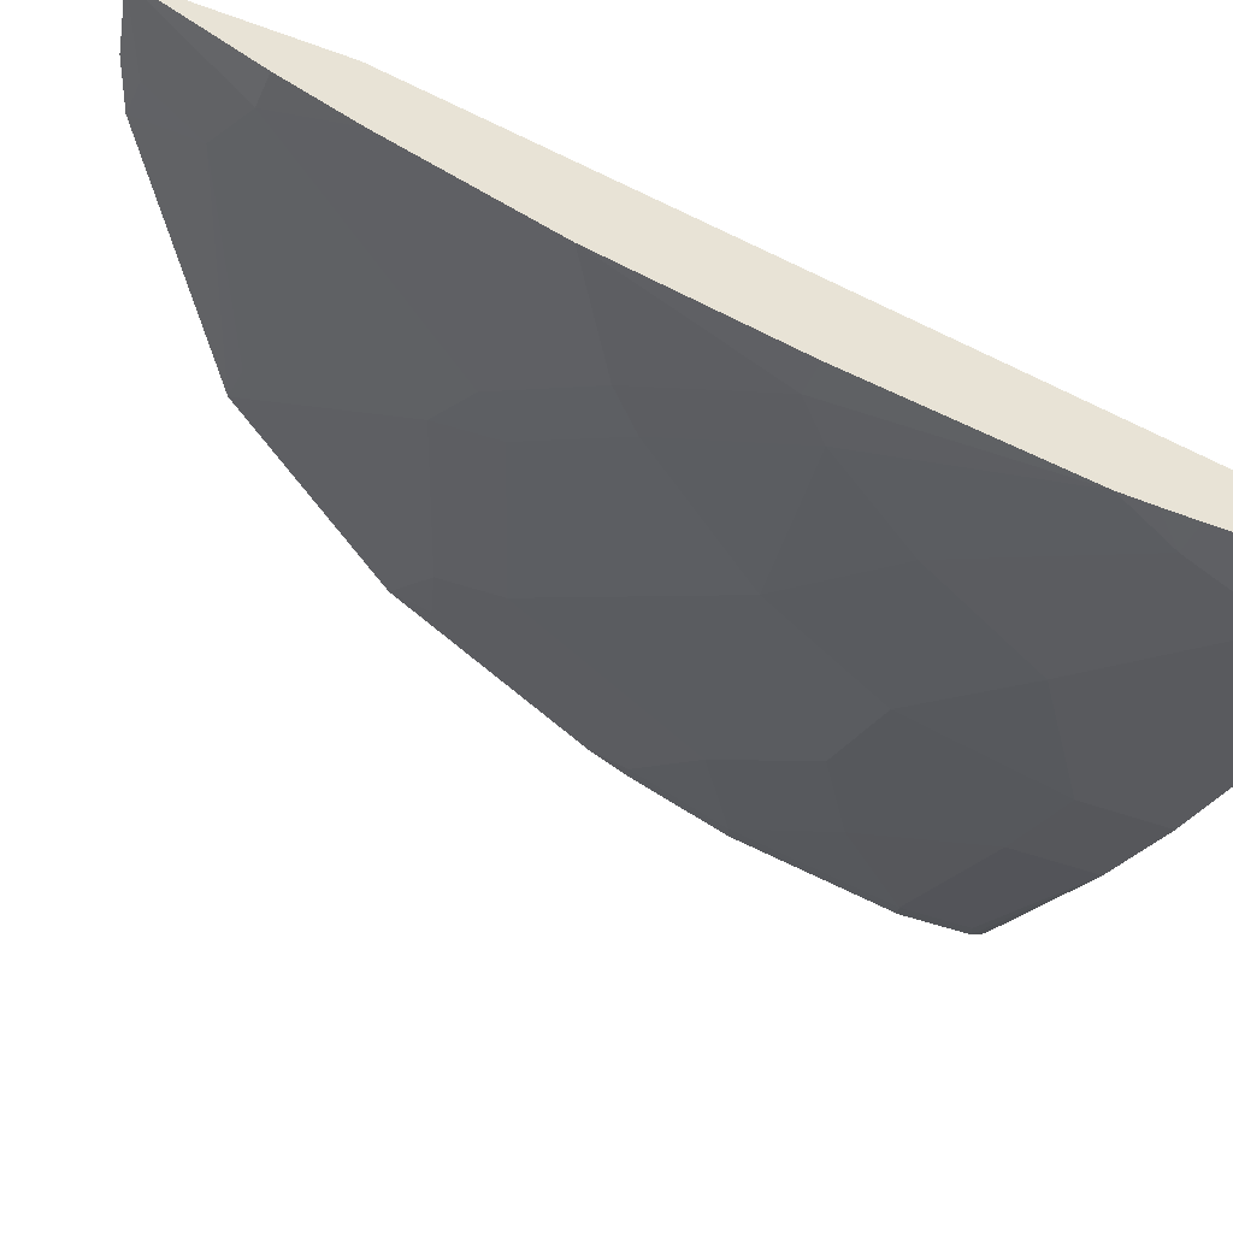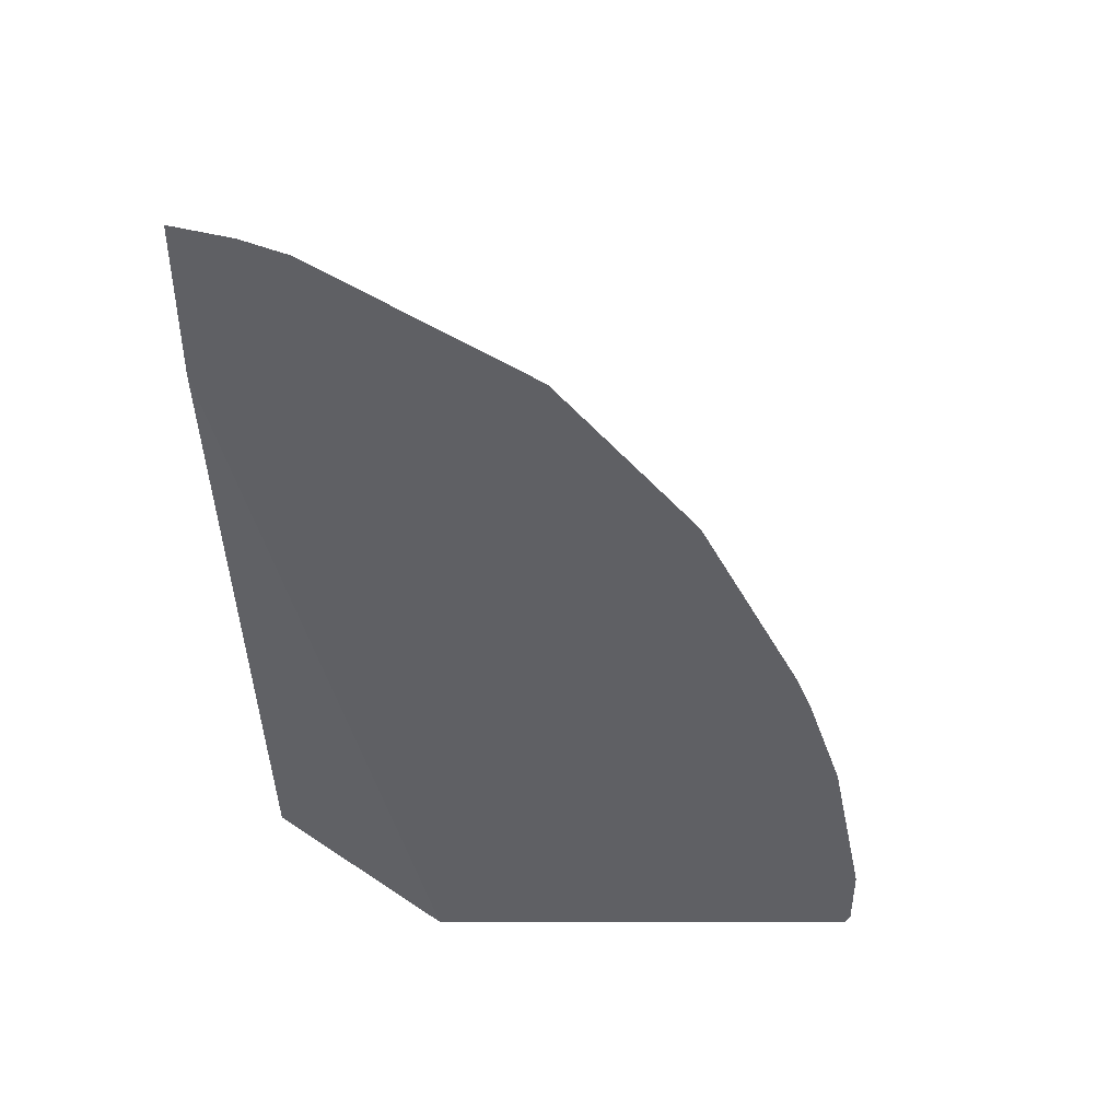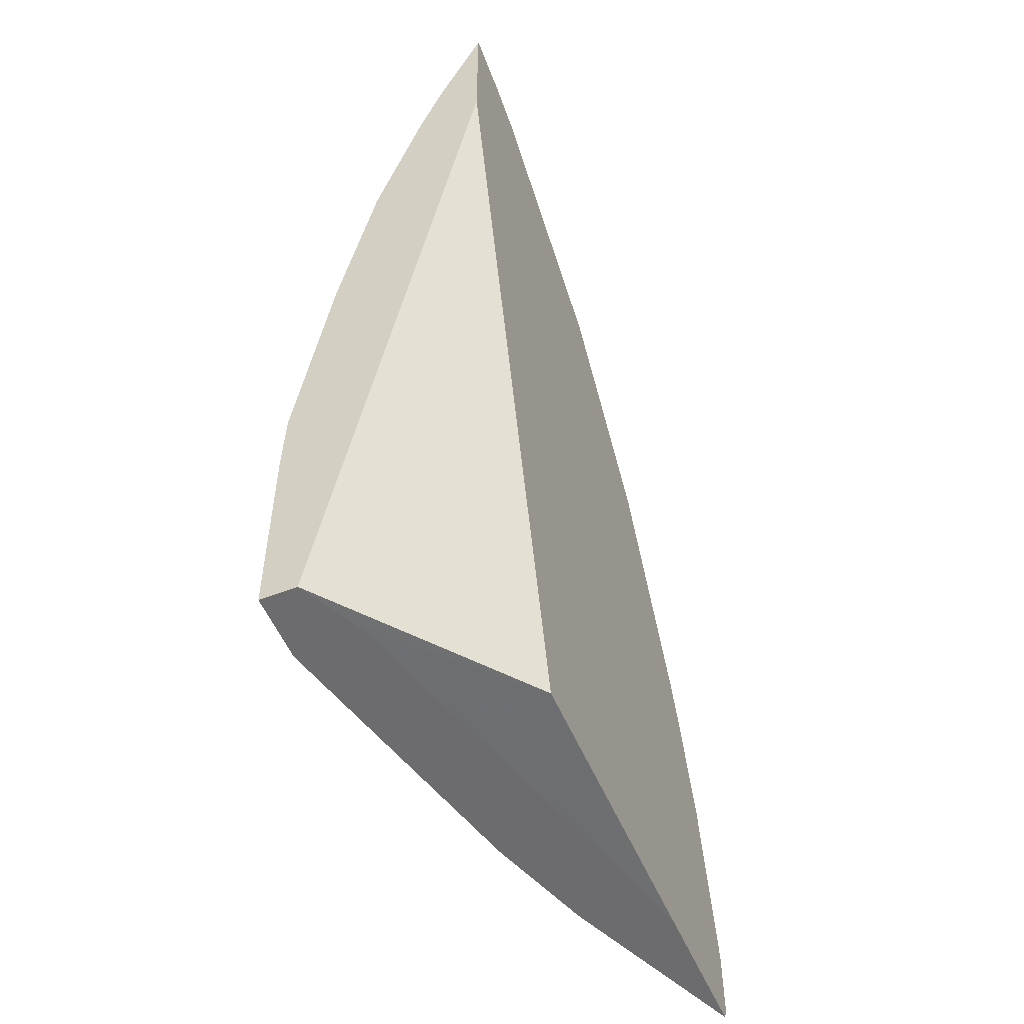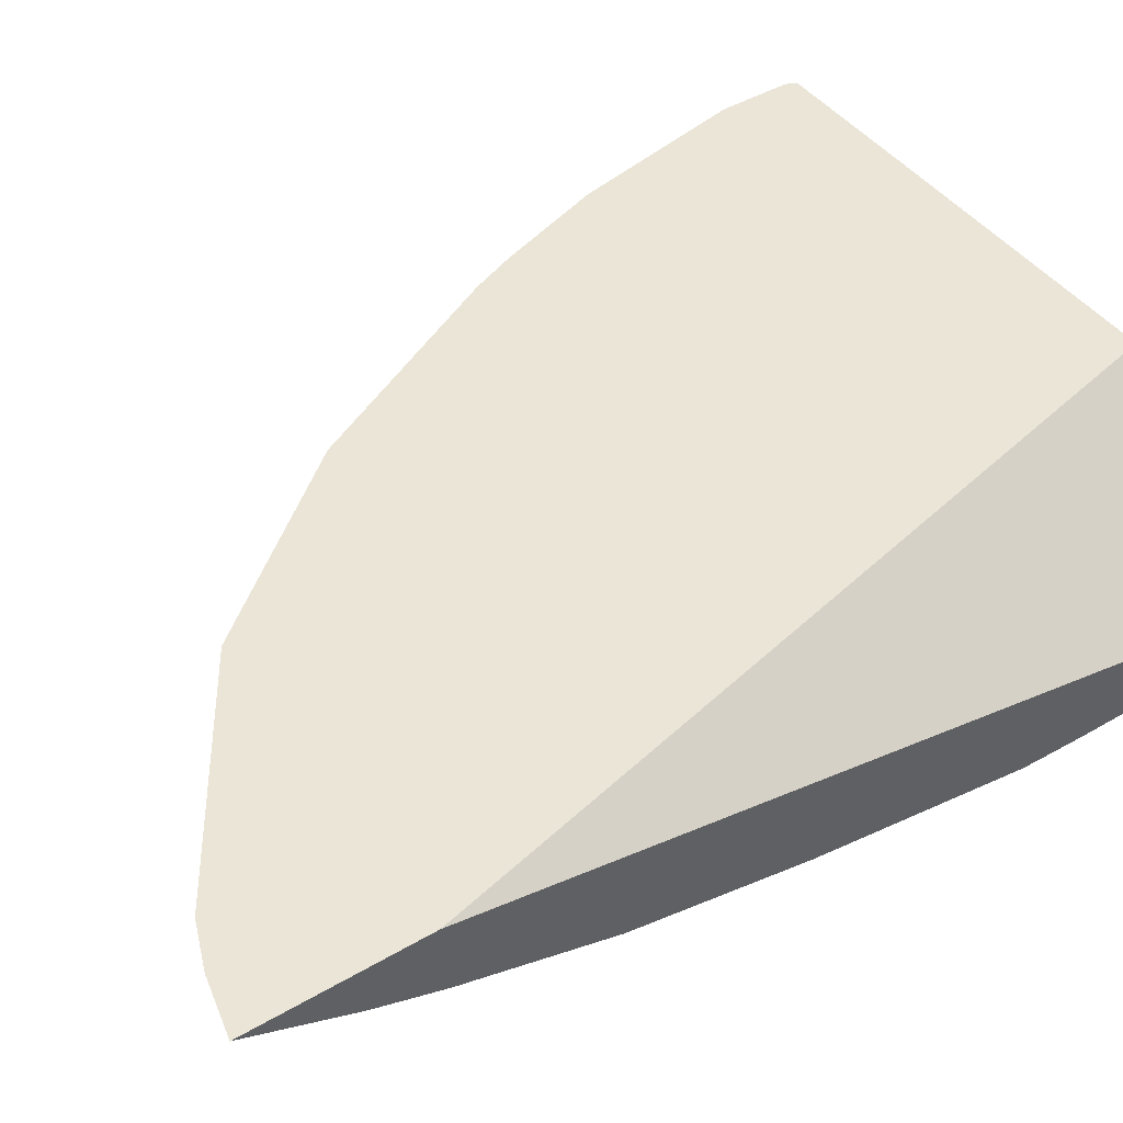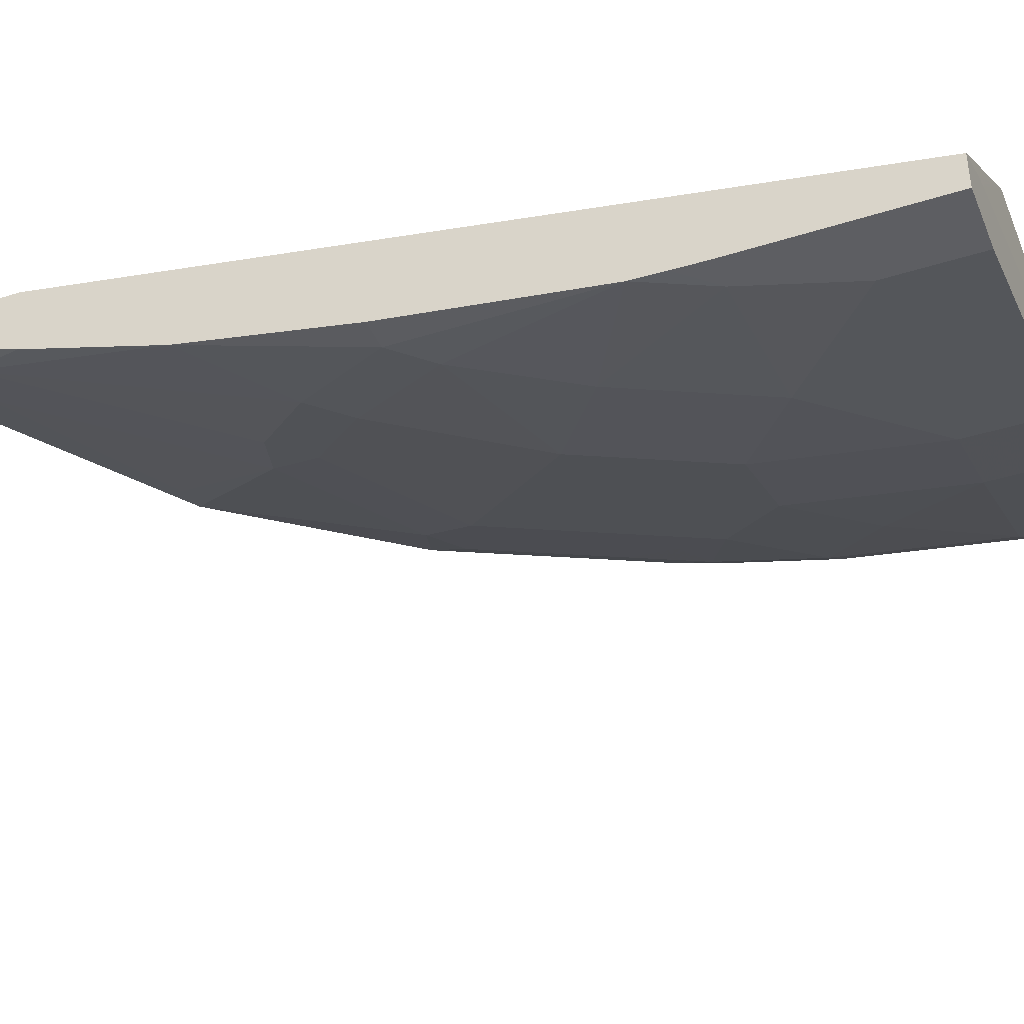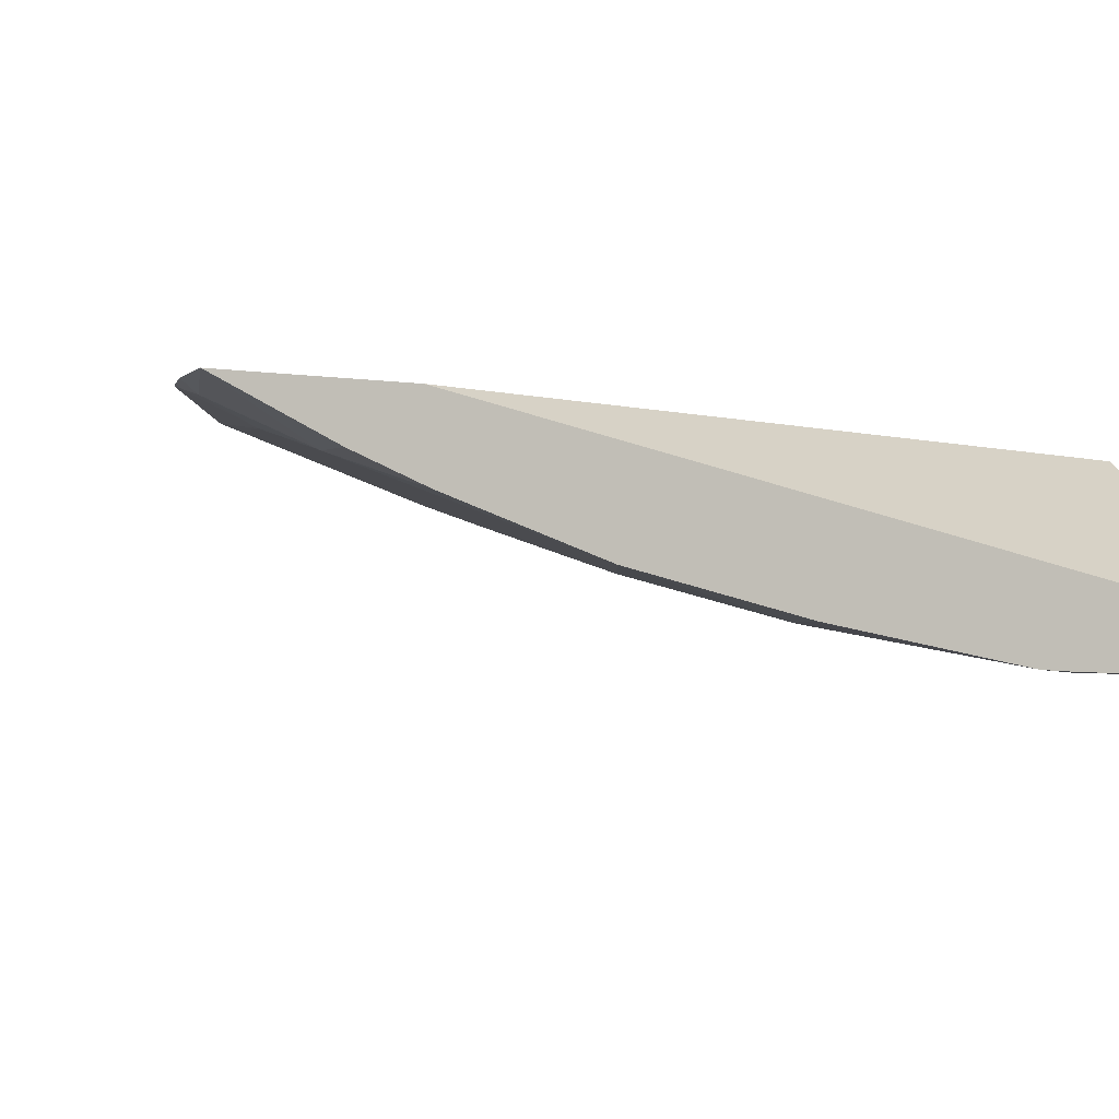
<metadata>
{"format":"obj","ext":"obj","renderer":"f3d","projection":"perspective","resolution":1024,"background":"white","views":[{"elev":-44.7,"azim":66.7,"up":"+Y"},{"elev":45.3,"azim":180.0,"up":"+Z"},{"elev":-53.8,"azim":112.7,"up":"+Z"},{"elev":44.0,"azim":55.4,"up":"+Y"},{"elev":-39.3,"azim":111.7,"up":"+Y"},{"elev":-2.8,"azim":56.3,"up":"+Y"}]}
</metadata>
<code>
v -0.6179 -0.3298 0.03661
v -0.6179 -0.3298 -0.005286
v -0.6073 -0.3351 0.0419
v -0.597 -0.3298 0.1413
v -0.6114 -0.3298 -0.01114
v -0.6145 -0.3298 -0.01114
v -0.5026 -0.377 -0.01114
v -0.6073 -0.3351 5.604e-05
v -0.5026 -0.377 0.0419
v -0.5445 -0.356 0.1047
v -0.5863 -0.3351 0.1466
v -0.576 -0.3298 0.2041
v -0.5308 -0.3298 -0.01114
v -0.4397 -0.3979 -0.01114
v -0.4397 -0.3979 0.0419
v -0.4189 -0.3979 0.1466
v -0.4816 -0.377 0.1466
v -0.5235 -0.356 0.1885
v -0.5654 -0.3351 0.2094
v -0.5656 -0.3298 0.2305
v -0.5026 -0.3351 -0.01114
v -0.3454 -0.3298 -0.01052
v -0.356 -0.4188 -0.01114
v -0.356 -0.4188 0.1047
v -0.3979 -0.3979 0.1885
v -0.4189 -0.377 0.2723
v -0.5026 -0.356 0.2304
v -0.534 -0.3455 0.2199
v -0.5445 -0.3351 0.2513
v -0.5027 -0.3298 0.3561
v -0.2723 -0.4 -0.01114
v -0.2328 -0.4182 -0.01114
v -0.2606 -0.4046 -0.01114
v -0.2328 -0.3298 0.4674
v -0.2723 -0.4398 -0.01114
v -0.2513 -0.4398 0.1047
v -0.3142 -0.4188 0.1885
v -0.2723 -0.4398 0.0419
v -0.377 -0.3979 0.2304
v -0.4607 -0.356 0.3141
v -0.4816 -0.356 0.2723
v -0.356 -0.377 0.356
v -0.4712 -0.3455 0.3455
v -0.5026 -0.3351 0.3351
v -0.419 -0.3298 0.4609
v -0.2328 -0.4398 -0.01114
v -0.2328 -0.3298 0.5633
v -0.2328 -0.4398 0.1047
v -0.2328 -0.4393 0.1252
v -0.2328 -0.4386 0.1454
v -0.2723 -0.4188 0.2513
v -0.3142 -0.3979 0.3141
v -0.3351 -0.377 0.3769
v -0.3665 -0.3665 0.3874
v -0.3106 -0.3944 0.3316
v -0.2932 -0.3979 0.3351
v -0.3979 -0.3351 0.4607
v -0.2827 -0.3455 0.513
v -0.2933 -0.3298 0.5446
v -0.2669 -0.3298 0.5551
v -0.2723 -0.3351 0.5445
v -0.2513 -0.356 0.5026
v -0.2328 -0.356 0.5026
v -0.2328 -0.4188 0.2723
v -0.2513 -0.4188 0.2723
v -0.2723 -0.377 0.4188
v -0.2328 -0.3974 0.3764
v -0.2328 -0.3705 0.4631
f 32 68 67
f 32 67 64
f 32 64 50
f 32 50 49
f 32 49 48
f 37 50 51
f 64 67 65
f 35 48 36
f 35 36 38
f 36 48 49
f 36 49 50
f 36 50 37
f 32 48 46
f 32 63 68
f 28 43 29
f 32 34 47
f 30 44 43
f 30 43 45
f 29 44 30
f 29 43 44
f 27 43 28
f 27 41 43
f 26 42 40
f 26 52 42
f 26 39 52
f 26 41 27
f 26 40 41
f 25 39 26
f 37 51 39
f 32 47 63
f 39 51 52
f 51 65 56
f 40 43 41
f 25 37 39
f 62 67 68
f 62 66 67
f 62 68 63
f 59 61 60
f 58 61 59
f 58 62 61
f 56 67 66
f 56 65 67
f 54 58 57
f 53 56 66
f 53 58 54
f 53 62 58
f 53 66 62
f 40 42 43
f 52 56 55
f 50 65 51
f 50 64 65
f 47 62 63
f 47 61 62
f 47 60 61
f 45 54 57
f 45 58 59
f 45 57 58
f 43 54 45
f 42 56 53
f 42 55 56
f 42 52 55
f 42 54 43
f 42 53 54
f 51 56 52
f 24 38 36
f 35 46 48
f 24 36 37
f 5 32 46
f 5 33 32
f 5 31 33
f 5 21 31
f 5 13 21
f 4 19 12
f 4 11 19
f 3 10 11
f 3 9 10
f 3 7 9
f 3 8 7
f 2 7 8
f 2 6 7
f 2 5 6
f 5 46 35
f 1 5 2
f 1 22 13
f 1 47 34
f 1 60 47
f 1 59 60
f 1 45 59
f 1 30 45
f 1 20 30
f 1 12 20
f 1 4 12
f 1 11 4
f 1 3 11
f 1 8 3
f 1 2 8
f 24 37 25
f 1 13 5
f 5 35 23
f 1 34 22
f 5 14 7
f 5 23 14
f 23 38 24
f 23 35 38
f 22 34 32
f 22 33 31
f 22 32 33
f 21 22 31
f 19 29 20
f 19 28 29
f 18 28 19
f 18 27 28
f 17 27 18
f 17 26 27
f 16 24 25
f 16 26 17
f 20 29 30
f 15 24 16
f 5 7 6
f 16 25 26
f 7 14 15
f 7 15 9
f 9 15 16
f 9 17 10
f 10 17 18
f 9 16 17
f 10 18 11
f 11 18 19
f 12 19 20
f 13 22 21
f 14 23 24
f 14 24 15

</code>
